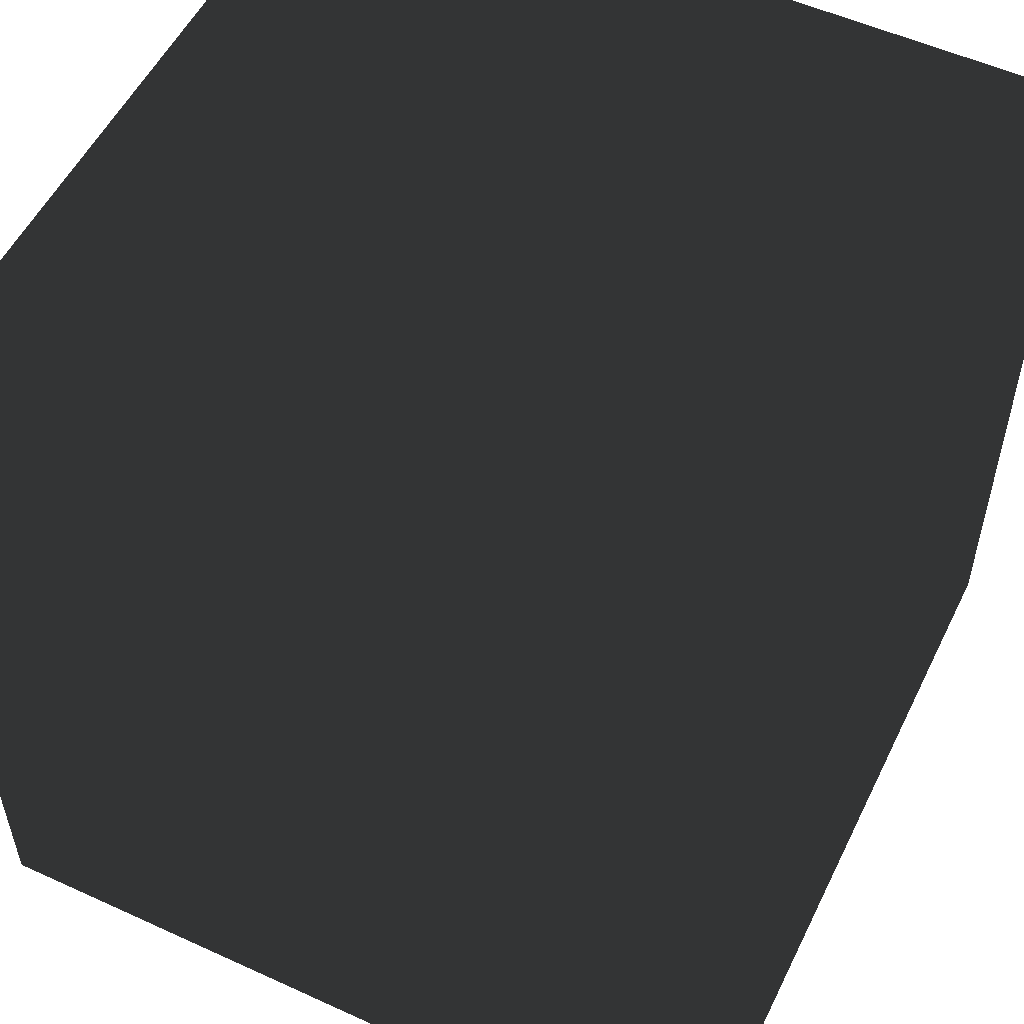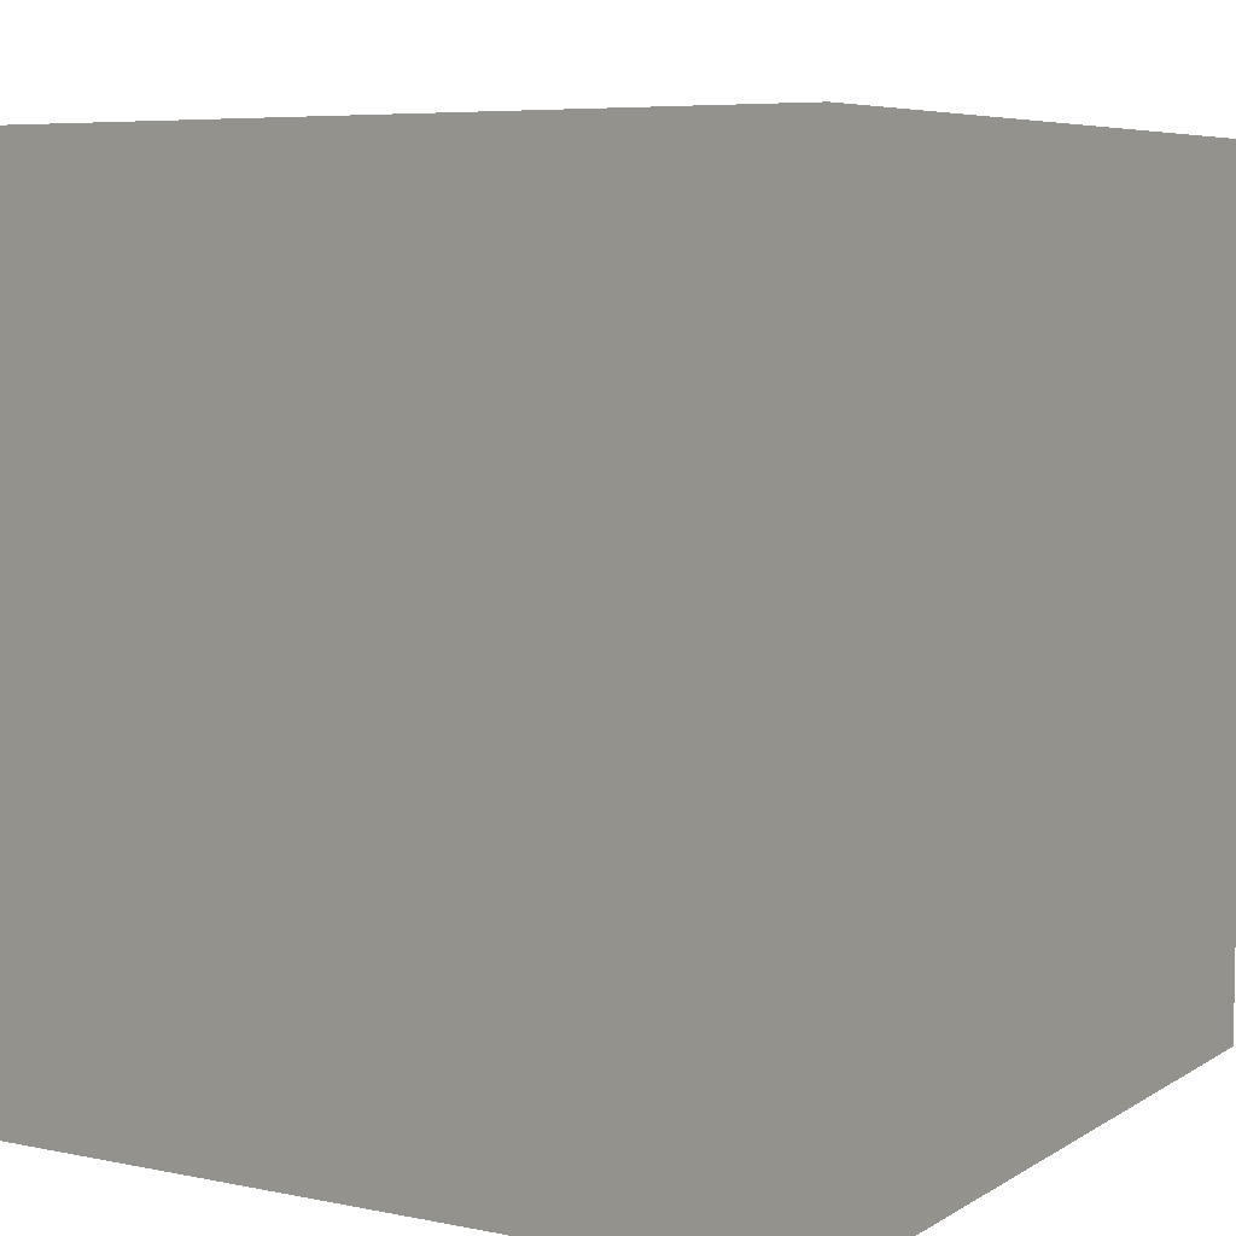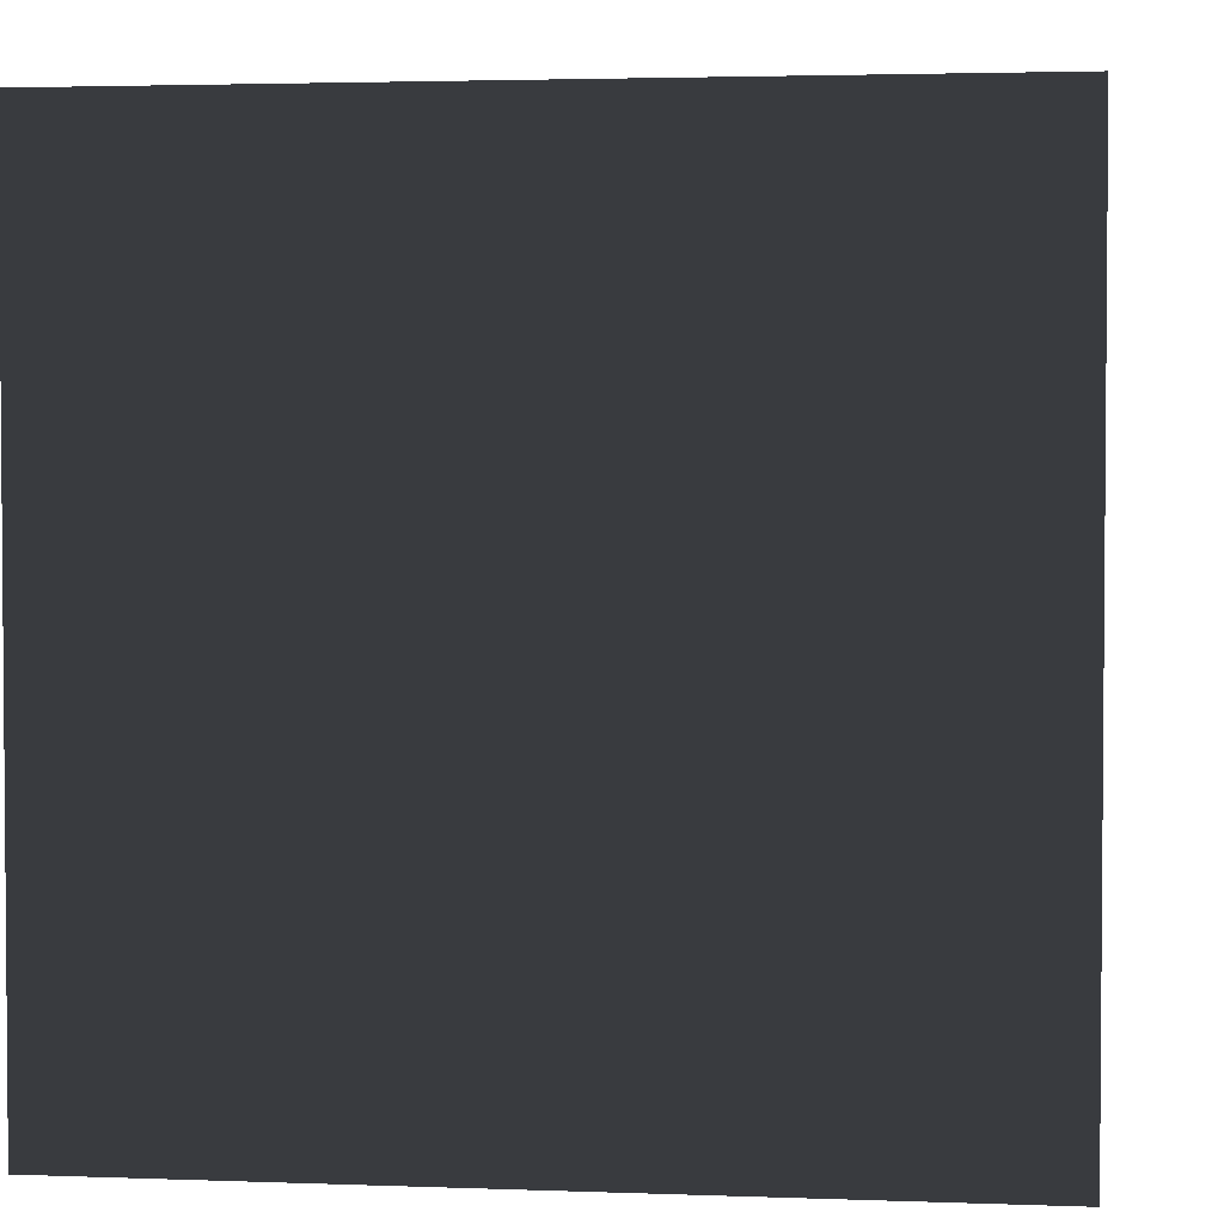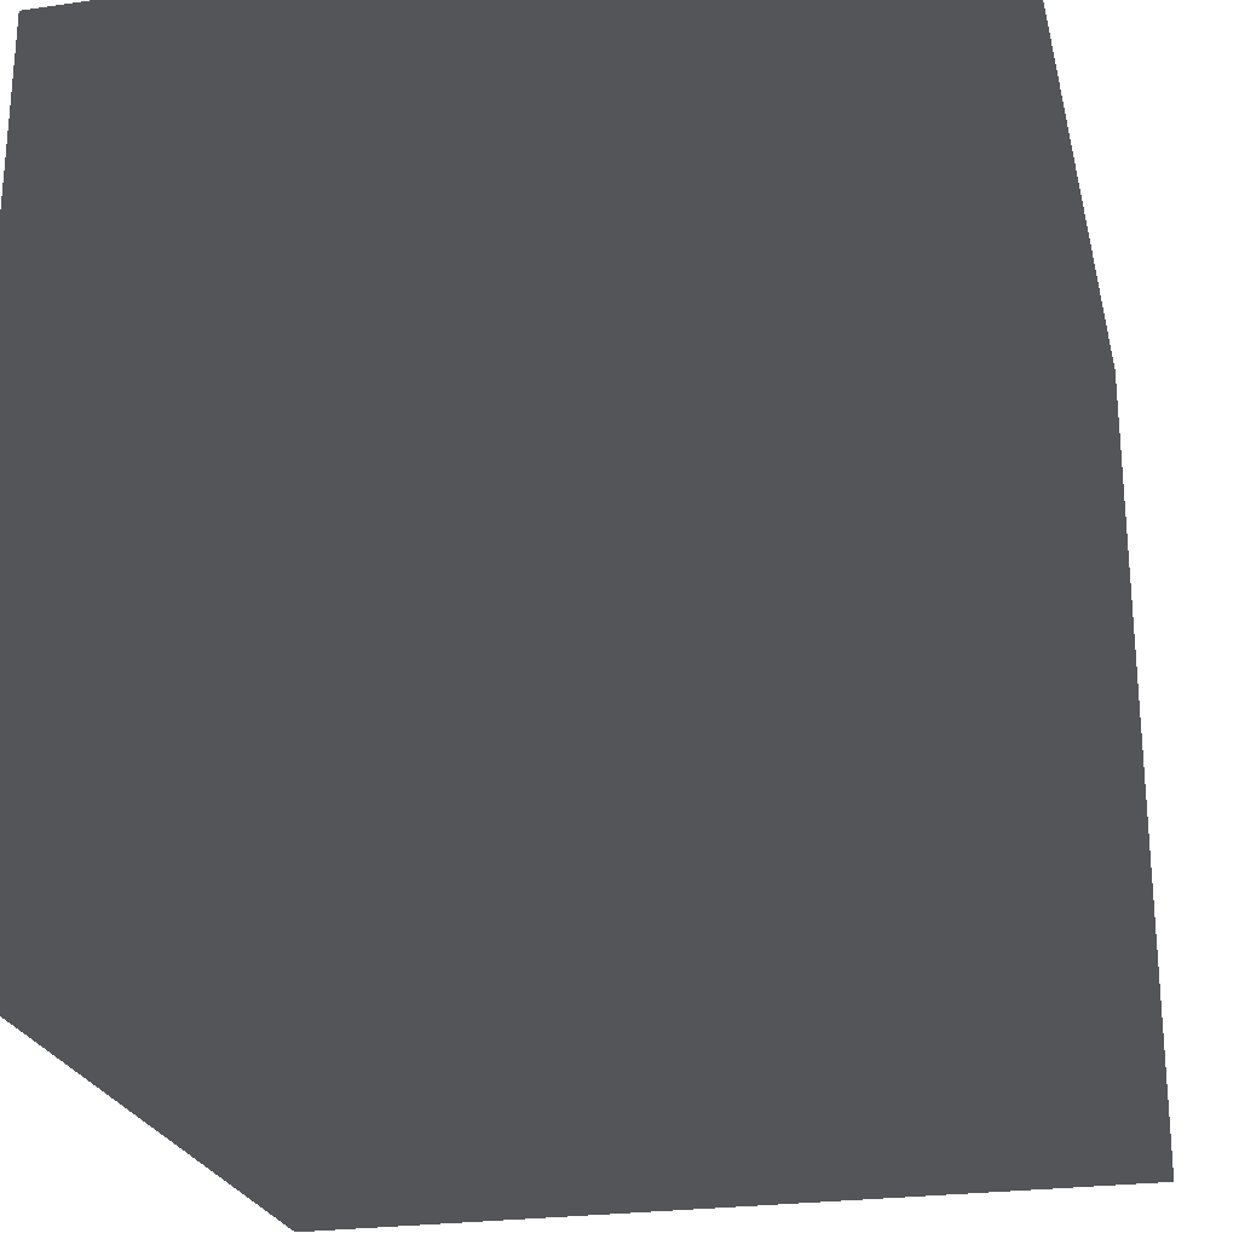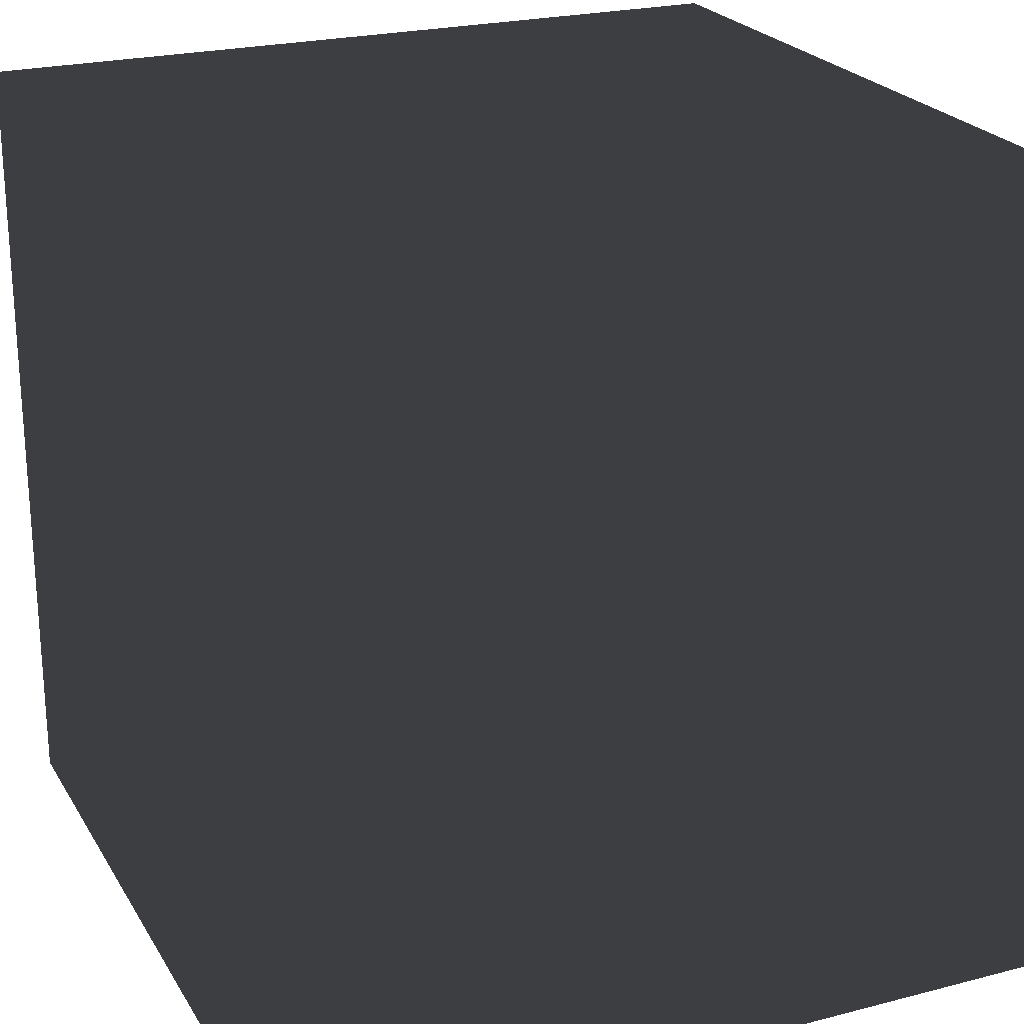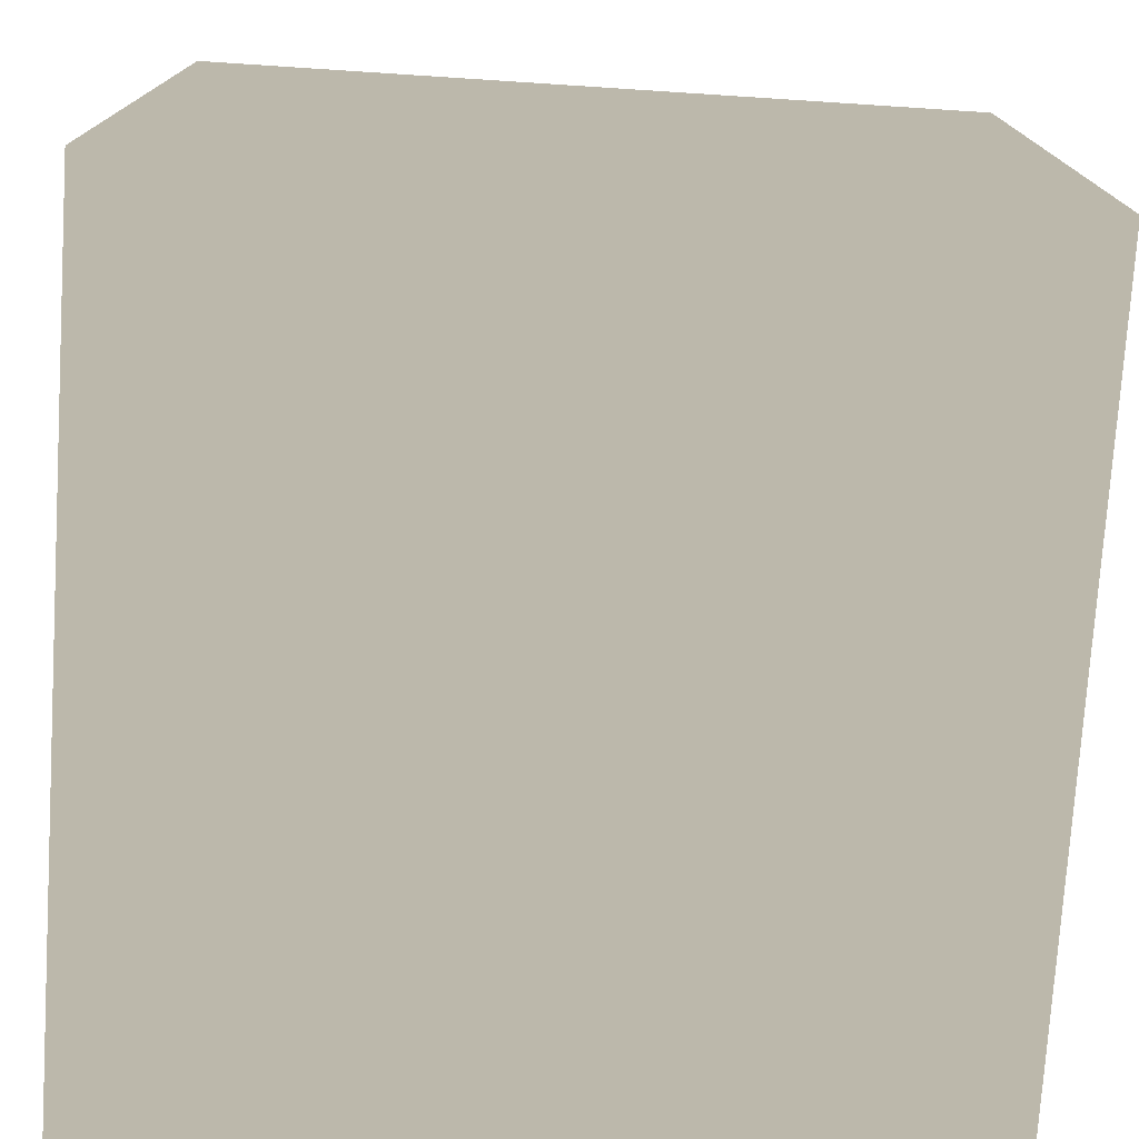
<metadata>
{"format":"obj","ext":"obj","renderer":"f3d","projection":"perspective","resolution":1024,"background":"white","views":[{"elev":54.1,"azim":25.9,"up":"+Z"},{"elev":6.4,"azim":121.0,"up":"+Y"},{"elev":2.9,"azim":7.3,"up":"+Z"},{"elev":-24.4,"azim":103.2,"up":"+Z"},{"elev":23.3,"azim":156.4,"up":"+Z"},{"elev":-75.8,"azim":176.3,"up":"+Y"}]}
</metadata>
<code>
v 1 -1 -1
v 1 -1 1
v -1 -1 1
v -1 -1 -1
v 1 1 -1
v 1 1 1
v -1 1 1
v -1 1 -1
f 4 3 2
f 6 7 8
f 2 6 5
f 3 7 6
f 8 7 3
f 8 4 1
f 4 2 1
f 6 8 5
f 2 5 1
f 3 6 2
f 8 3 4
f 8 1 5

</code>
